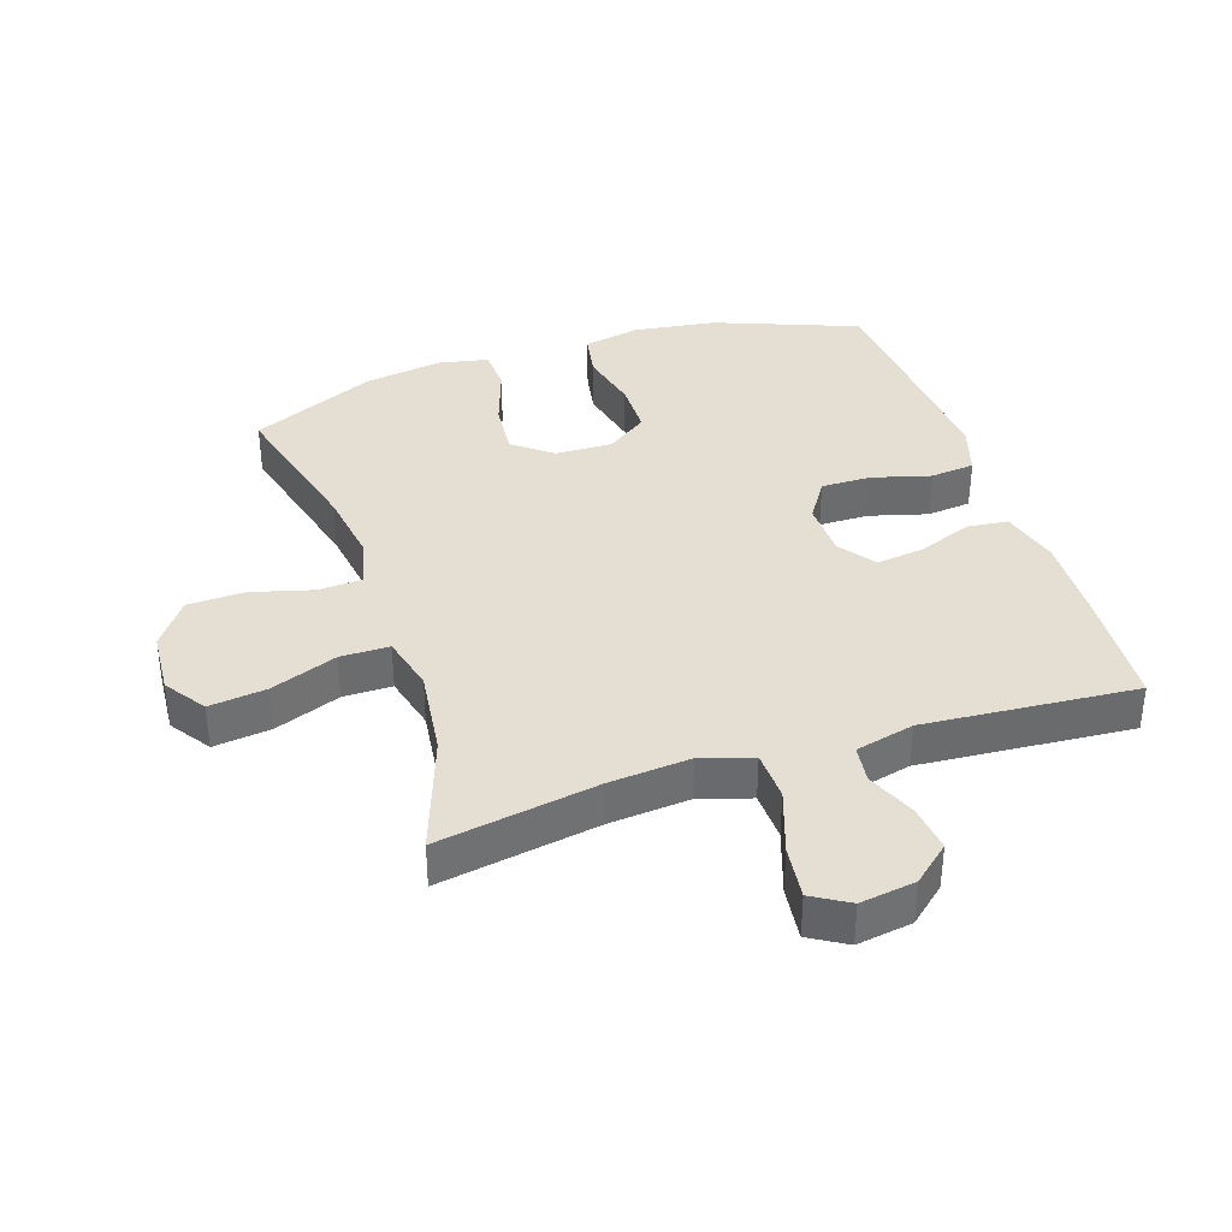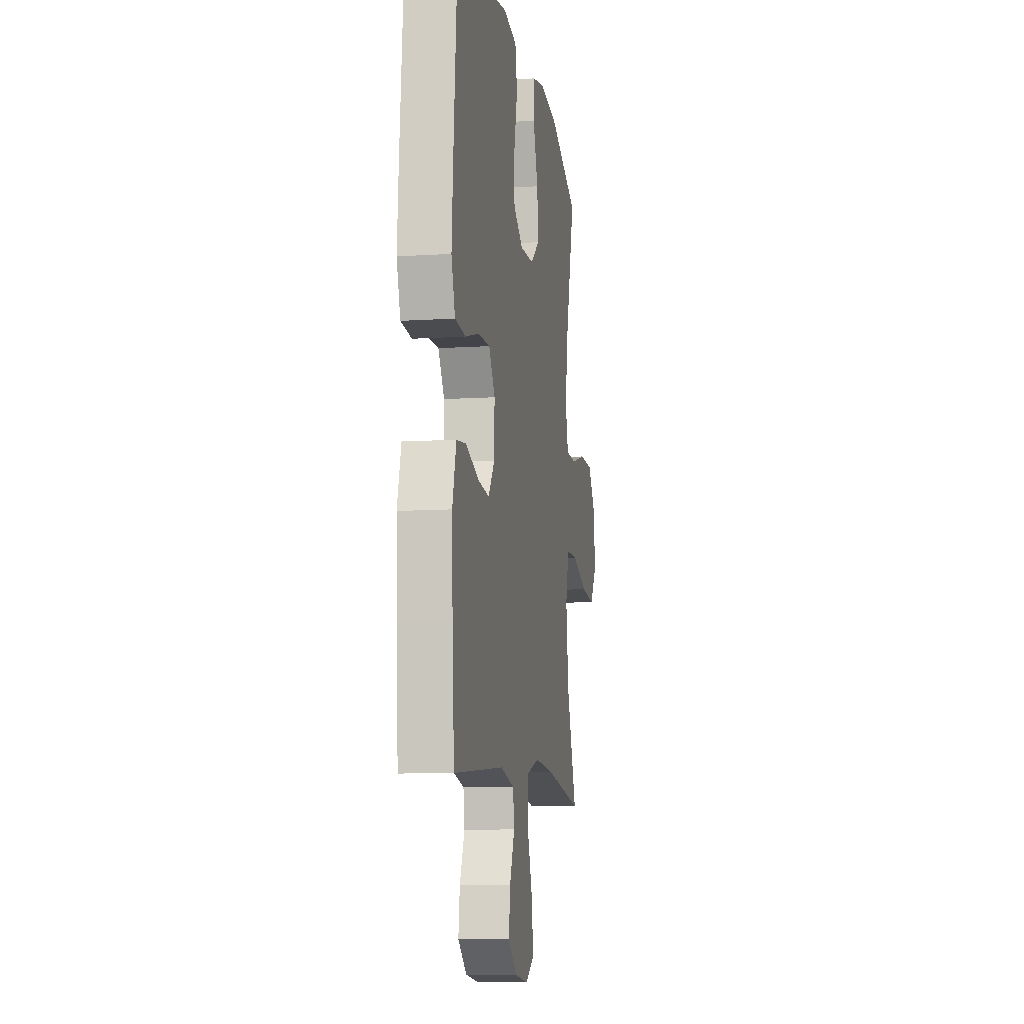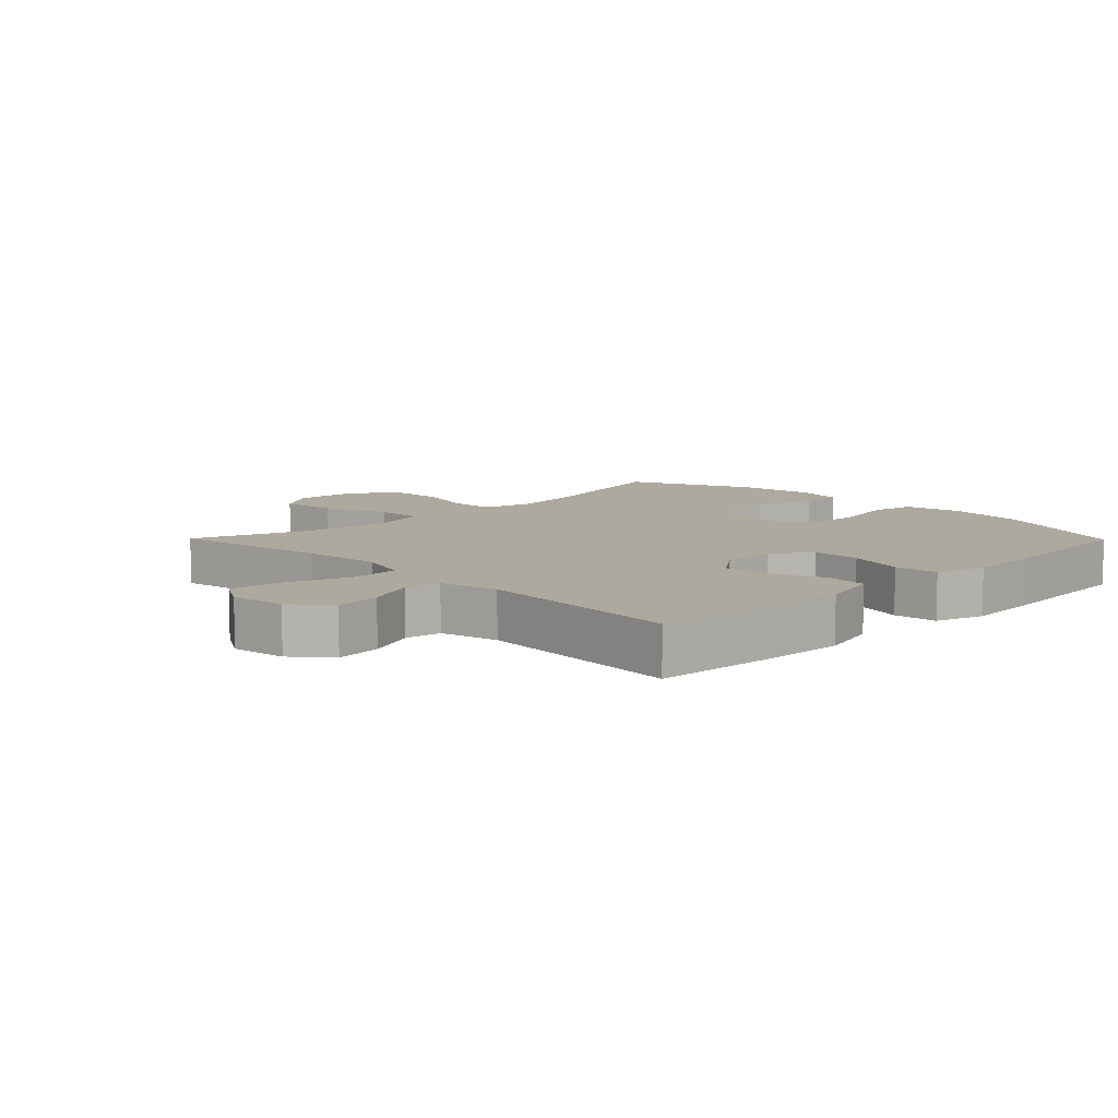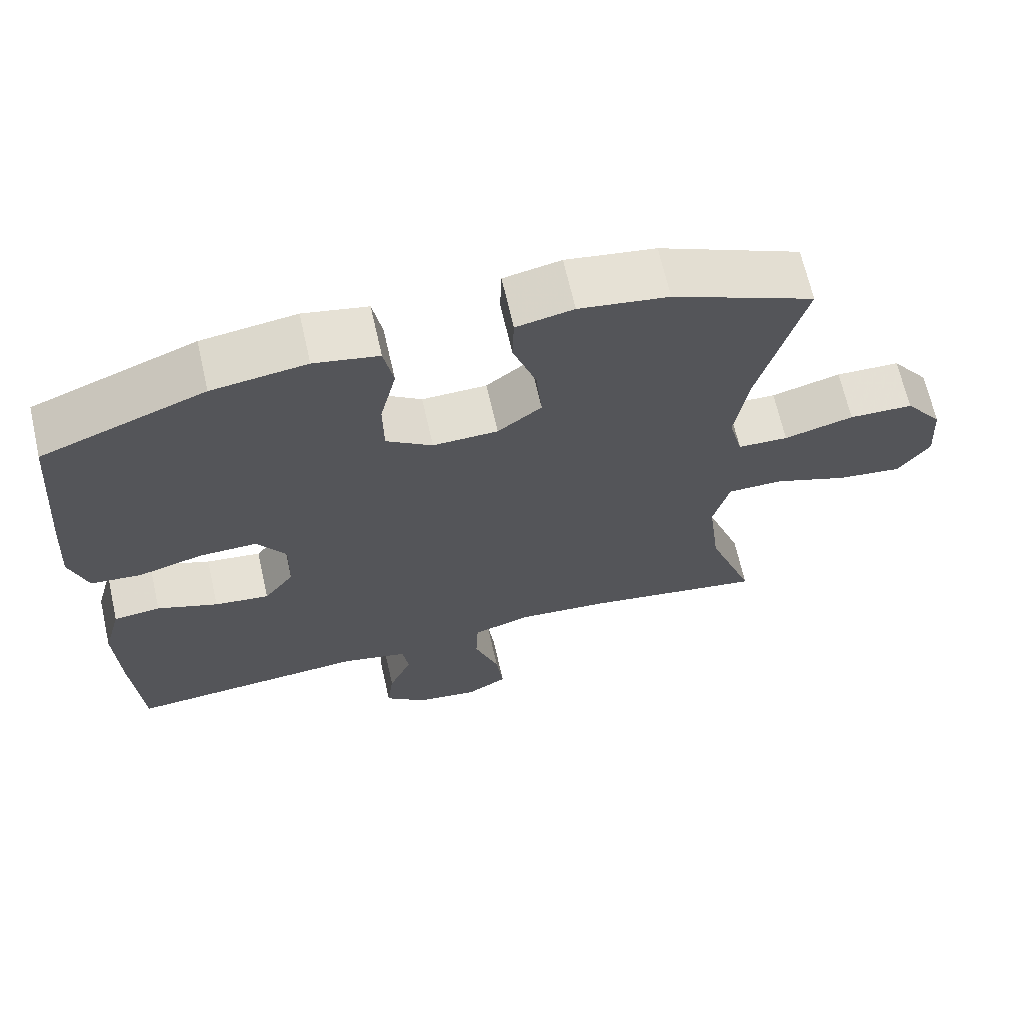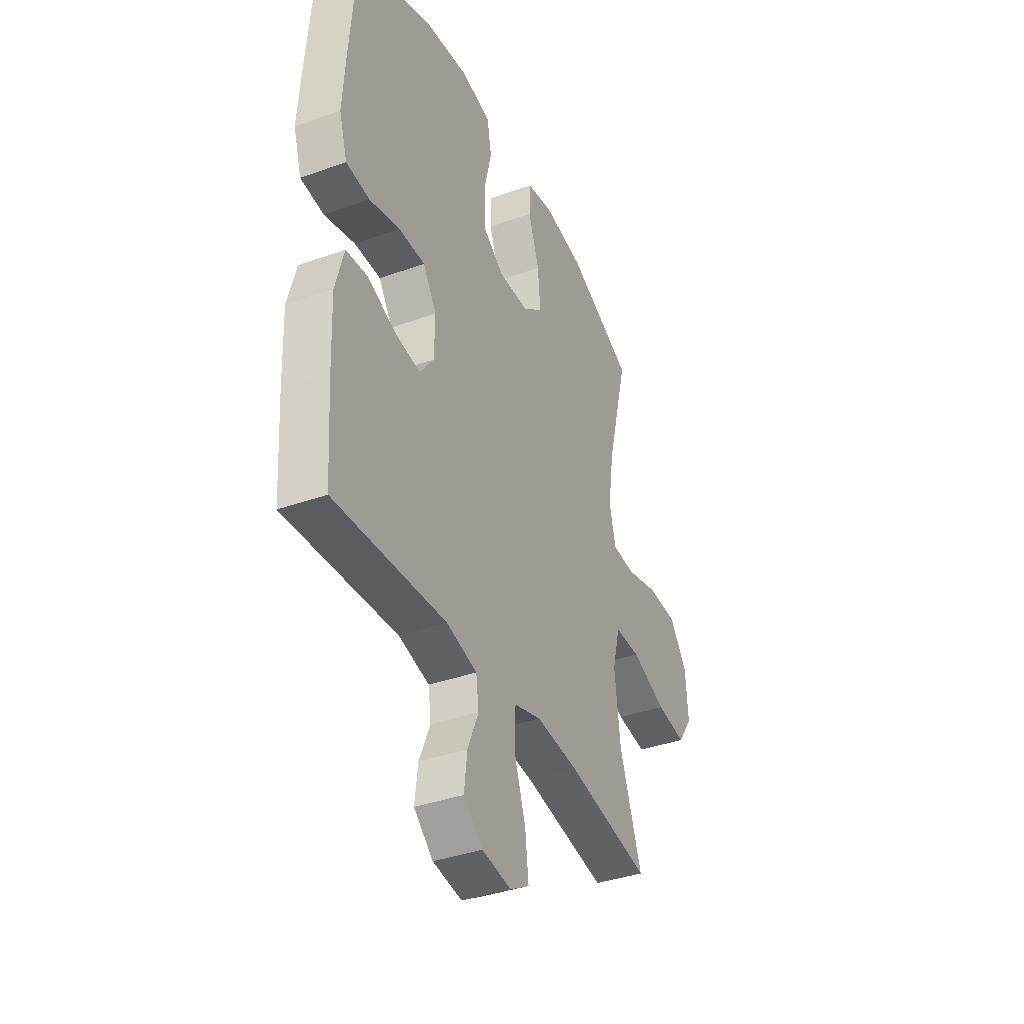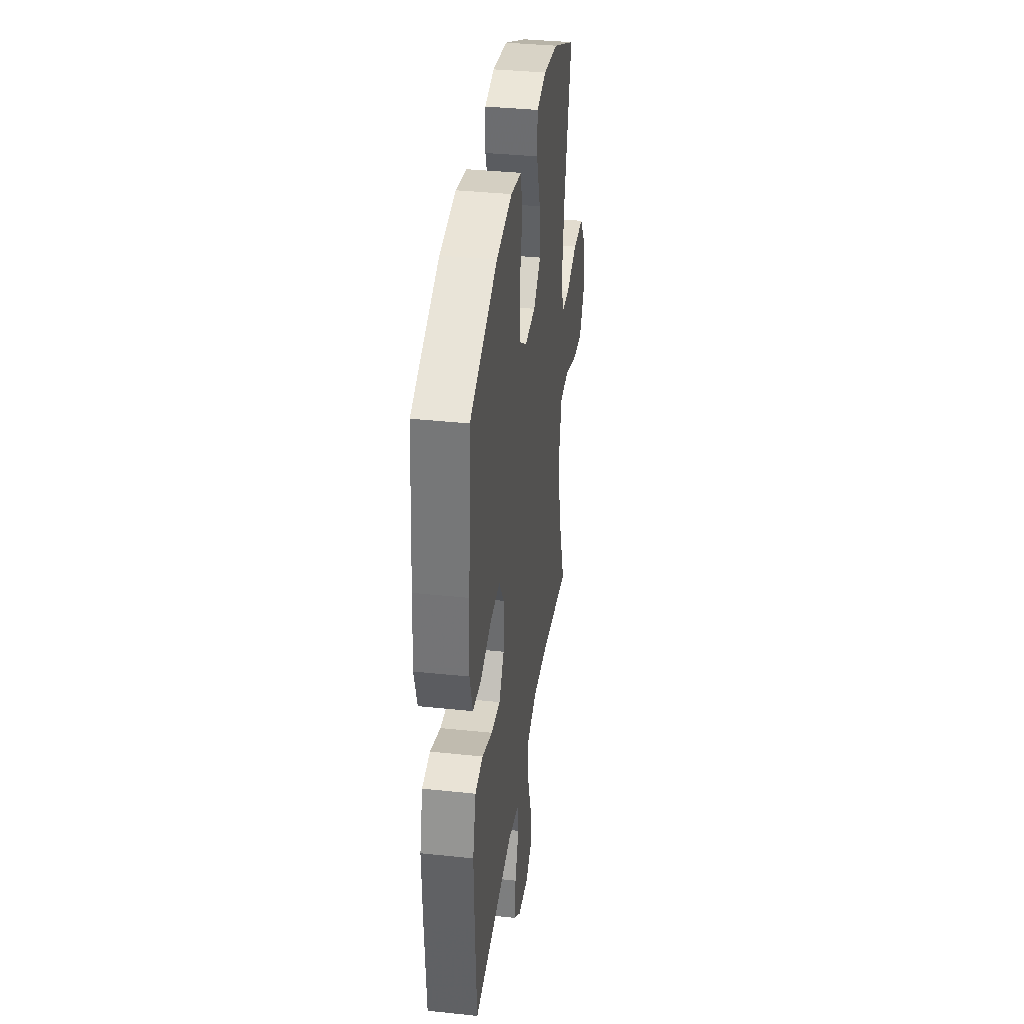
<metadata>
{"format":"obj","ext":"obj","renderer":"f3d","projection":"perspective","resolution":1024,"background":"white","views":[{"elev":37.0,"azim":161.7,"up":"+Y"},{"elev":-9.2,"azim":-80.1,"up":"+Z"},{"elev":9.1,"azim":-134.5,"up":"+Y"},{"elev":67.2,"azim":-12.8,"up":"+Z"},{"elev":-38.0,"azim":-65.6,"up":"+Z"},{"elev":36.6,"azim":-82.2,"up":"+Z"}]}
</metadata>
<code>
v 0.5 0.07 -0.5
v 0.252 0.07 -0.458
v 0.126 0.07 -0.447
v 0.046 0.07 -0.472
v 0.043 0.07 -0.549
v 0.077 0.07 -0.649
v 0.087 0.07 -0.732
v 0.03 0.07 -0.766
v -0.056 0.07 -0.753
v -0.113 0.07 -0.704
v -0.104 0.07 -0.631
v -0.072 0.07 -0.555
v -0.08 0.07 -0.497
v -0.171 0.07 -0.475
v -0.5 0.07 -0.5
v -0.512 0.07 -0.315
v -0.517 0.07 -0.178
v -0.492 0.07 -0.086
v -0.428 0.07 -0.079
v -0.345 0.07 -0.111
v -0.27 0.07 -0.121
v -0.229 0.07 -0.065
v -0.227 0.07 0.023
v -0.267 0.07 0.085
v -0.345 0.07 0.084
v -0.435 0.07 0.059
v -0.504 0.07 0.066
v -0.528 0.07 0.143
v -0.52 0.07 0.26
v -0.5 0.07 0.5
v -0.277 0.07 0.586
v -0.148 0.07 0.604
v -0.06 0.07 0.586
v -0.047 0.07 0.516
v -0.069 0.07 0.421
v -0.068 0.07 0.337
v -0.005 0.07 0.293
v 0.084 0.07 0.295
v 0.144 0.07 0.342
v 0.136 0.07 0.428
v 0.104 0.07 0.522
v 0.106 0.07 0.59
v 0.184 0.07 0.606
v 0.306 0.07 0.587
v 0.5 0.07 0.5
v 0.438 0.07 0.261
v 0.421 0.07 0.146
v 0.44 0.07 0.07
v 0.509 0.07 0.067
v 0.604 0.07 0.093
v 0.692 0.07 0.09
v 0.744 0.07 0.019
v 0.751 0.07 -0.08
v 0.708 0.07 -0.143
v 0.619 0.07 -0.132
v 0.516 0.07 -0.093
v 0.44 0.07 -0.093
v 0.418 0.07 -0.18
v 0.435 0.07 -0.317
v 0.5 0 -0.5
v 0.252 0 -0.458
v 0.126 0 -0.447
v 0.046 0 -0.472
v 0.043 0 -0.549
v 0.077 0 -0.649
v 0.087 0 -0.732
v 0.03 0 -0.766
v -0.056 0 -0.753
v -0.113 0 -0.704
v -0.104 0 -0.631
v -0.072 0 -0.555
v -0.08 0 -0.497
v -0.171 0 -0.475
v -0.5 0 -0.5
v -0.512 0 -0.315
v -0.517 0 -0.178
v -0.492 0 -0.086
v -0.428 0 -0.079
v -0.345 0 -0.111
v -0.27 0 -0.121
v -0.229 0 -0.065
v -0.227 0 0.023
v -0.267 0 0.085
v -0.345 0 0.084
v -0.435 0 0.059
v -0.504 0 0.066
v -0.528 0 0.143
v -0.52 0 0.26
v -0.5 0 0.5
v -0.277 0 0.586
v -0.148 0 0.604
v -0.06 0 0.586
v -0.047 0 0.516
v -0.069 0 0.421
v -0.068 0 0.337
v -0.005 0 0.293
v 0.084 0 0.295
v 0.144 0 0.342
v 0.136 0 0.428
v 0.104 0 0.522
v 0.106 0 0.59
v 0.184 0 0.606
v 0.306 0 0.587
v 0.5 0 0.5
v 0.438 0 0.261
v 0.421 0 0.146
v 0.44 0 0.07
v 0.509 0 0.067
v 0.604 0 0.093
v 0.692 0 0.09
v 0.744 0 0.019
v 0.751 0 -0.08
v 0.708 0 -0.143
v 0.619 0 -0.132
v 0.516 0 -0.093
v 0.44 0 -0.093
v 0.418 0 -0.18
v 0.435 0 -0.317
f 53 54 55 56
f 53 56 57
f 52 53 57
f 49 50 51 52
f 48 49 52 57
f 47 48 57 58
f 43 44 45 46
f 43 46 47
f 40 41 42 43
f 39 40 43 47
f 38 39 47 58
f 32 33 34 35
f 32 35 36
f 31 32 36
f 30 31 36
f 29 30 36 37
f 25 26 27 28
f 24 25 28 29
f 17 18 19 20
f 17 20 21
f 14 15 16 17
f 13 14 17 21
f 9 10 11 12
f 7 8 9 12
f 5 6 7 12
f 4 5 12 13
f 3 4 13 21
f 59 1 2
f 24 29 37 38
f 23 24 38 58
f 22 23 58 59
f 21 22 59
f 2 3 21 59
f 115 114 113 112
f 116 115 112
f 116 112 111
f 111 110 109 108
f 116 111 108 107
f 117 116 107 106
f 105 104 103 102
f 106 105 102
f 102 101 100 99
f 106 102 99 98
f 117 106 98 97
f 94 93 92 91
f 95 94 91
f 95 91 90
f 95 90 89
f 96 95 89 88
f 87 86 85 84
f 88 87 84 83
f 79 78 77 76
f 80 79 76
f 76 75 74 73
f 80 76 73 72
f 71 70 69 68
f 71 68 67 66
f 71 66 65 64
f 72 71 64 63
f 80 72 63 62
f 61 60 118
f 97 96 88 83
f 117 97 83 82
f 118 117 82 81
f 118 81 80
f 118 80 62 61
f 1 60 61 2
f 2 61 62 3
f 3 62 63 4
f 4 63 64 5
f 5 64 65 6
f 6 65 66 7
f 7 66 67 8
f 8 67 68 9
f 9 68 69 10
f 10 69 70 11
f 11 70 71 12
f 12 71 72 13
f 13 72 73 14
f 14 73 74 15
f 15 74 75 16
f 16 75 76 17
f 17 76 77 18
f 18 77 78 19
f 19 78 79 20
f 20 79 80 21
f 21 80 81 22
f 22 81 82 23
f 23 82 83 24
f 24 83 84 25
f 25 84 85 26
f 26 85 86 27
f 27 86 87 28
f 28 87 88 29
f 29 88 89 30
f 30 89 90 31
f 31 90 91 32
f 32 91 92 33
f 33 92 93 34
f 34 93 94 35
f 35 94 95 36
f 36 95 96 37
f 37 96 97 38
f 38 97 98 39
f 39 98 99 40
f 40 99 100 41
f 41 100 101 42
f 42 101 102 43
f 43 102 103 44
f 44 103 104 45
f 45 104 105 46
f 46 105 106 47
f 47 106 107 48
f 48 107 108 49
f 49 108 109 50
f 50 109 110 51
f 51 110 111 52
f 52 111 112 53
f 53 112 113 54
f 54 113 114 55
f 55 114 115 56
f 56 115 116 57
f 57 116 117 58
f 58 117 118 59
f 59 118 60 1

</code>
